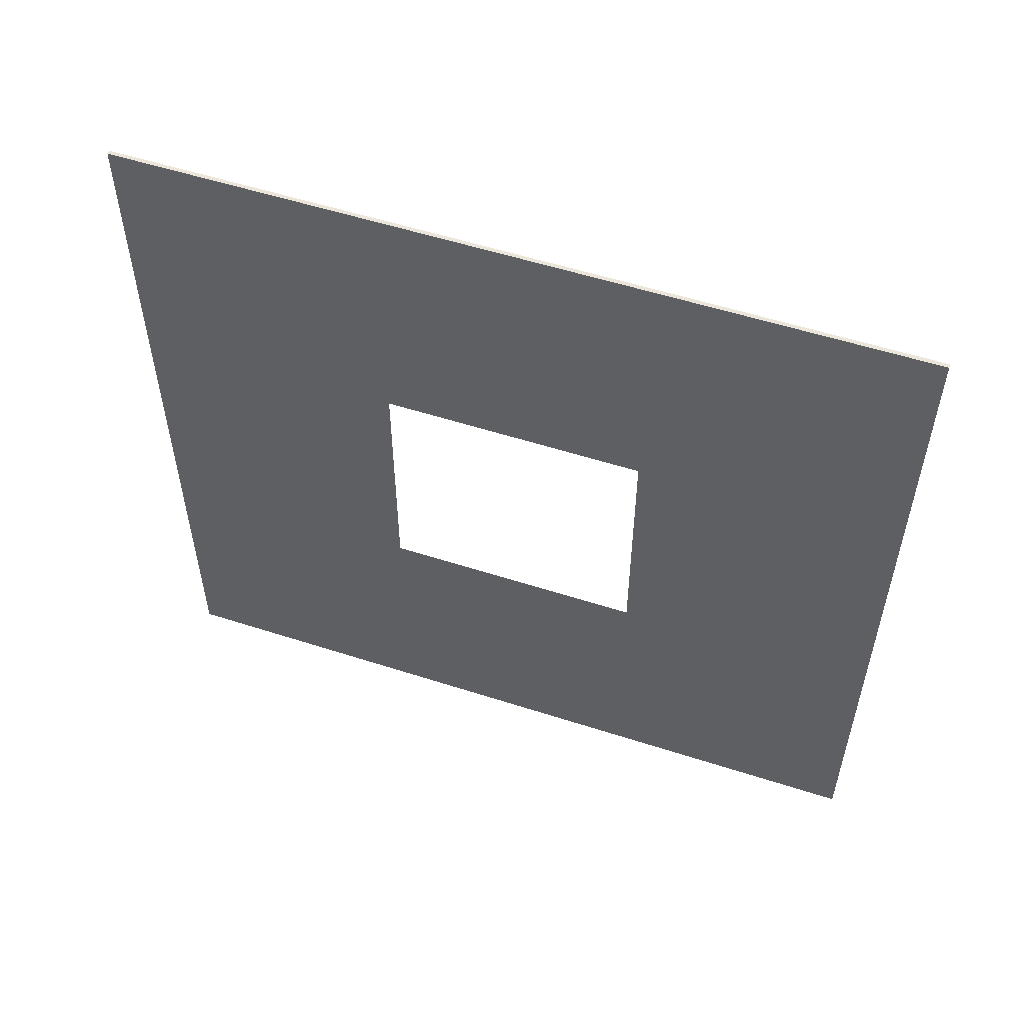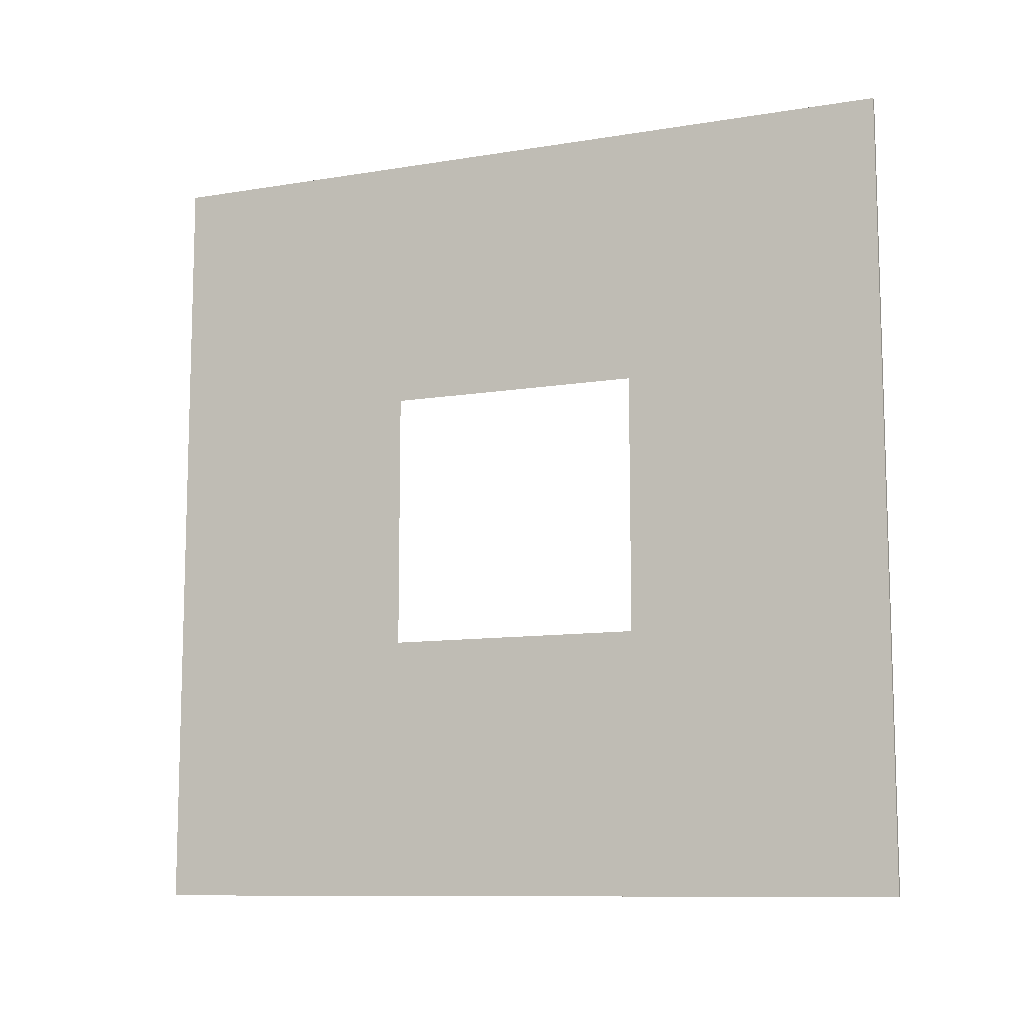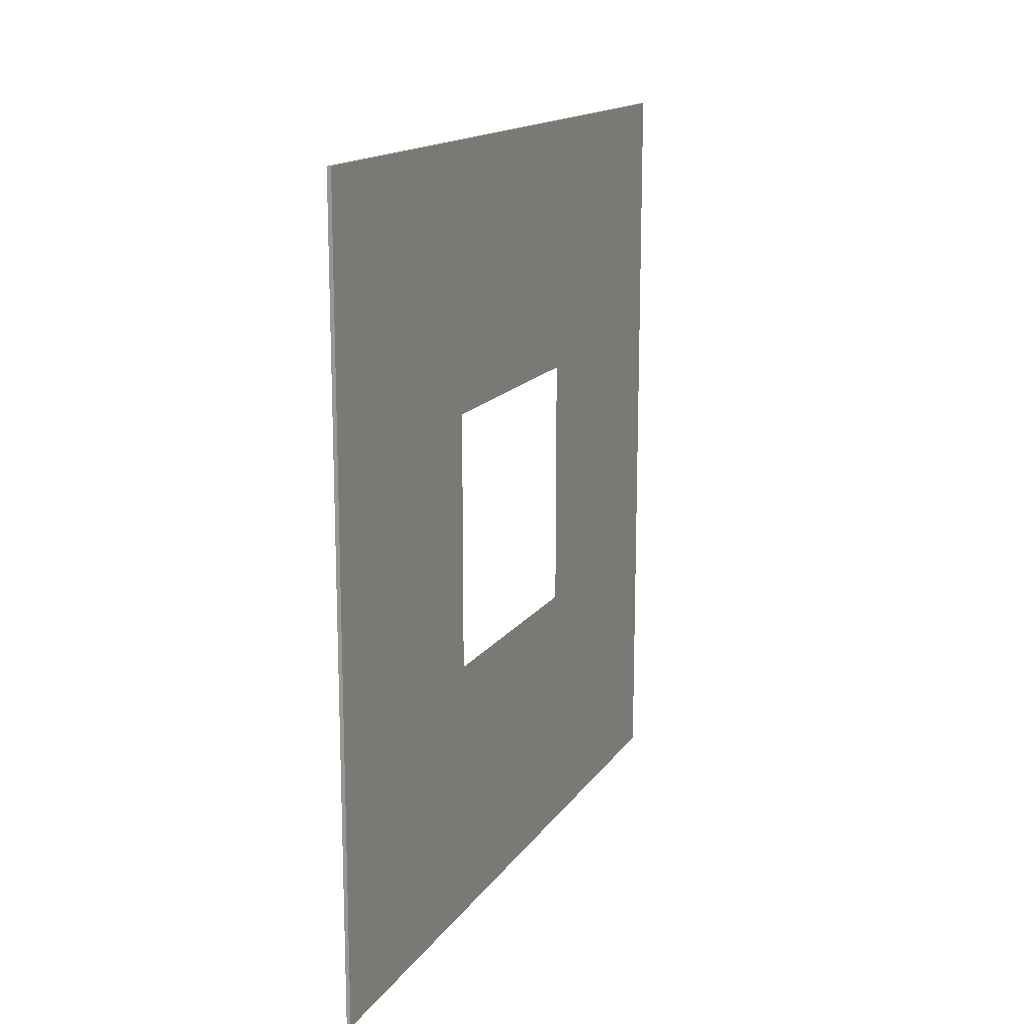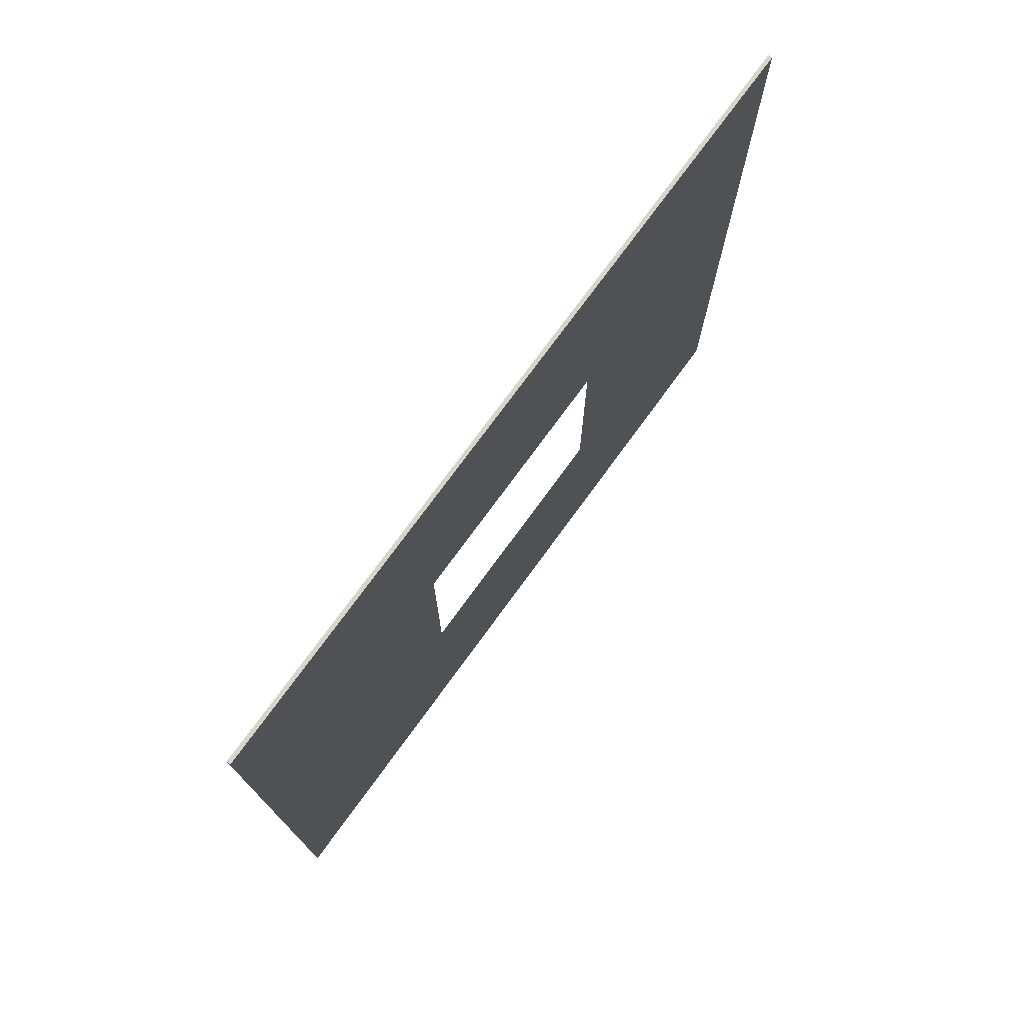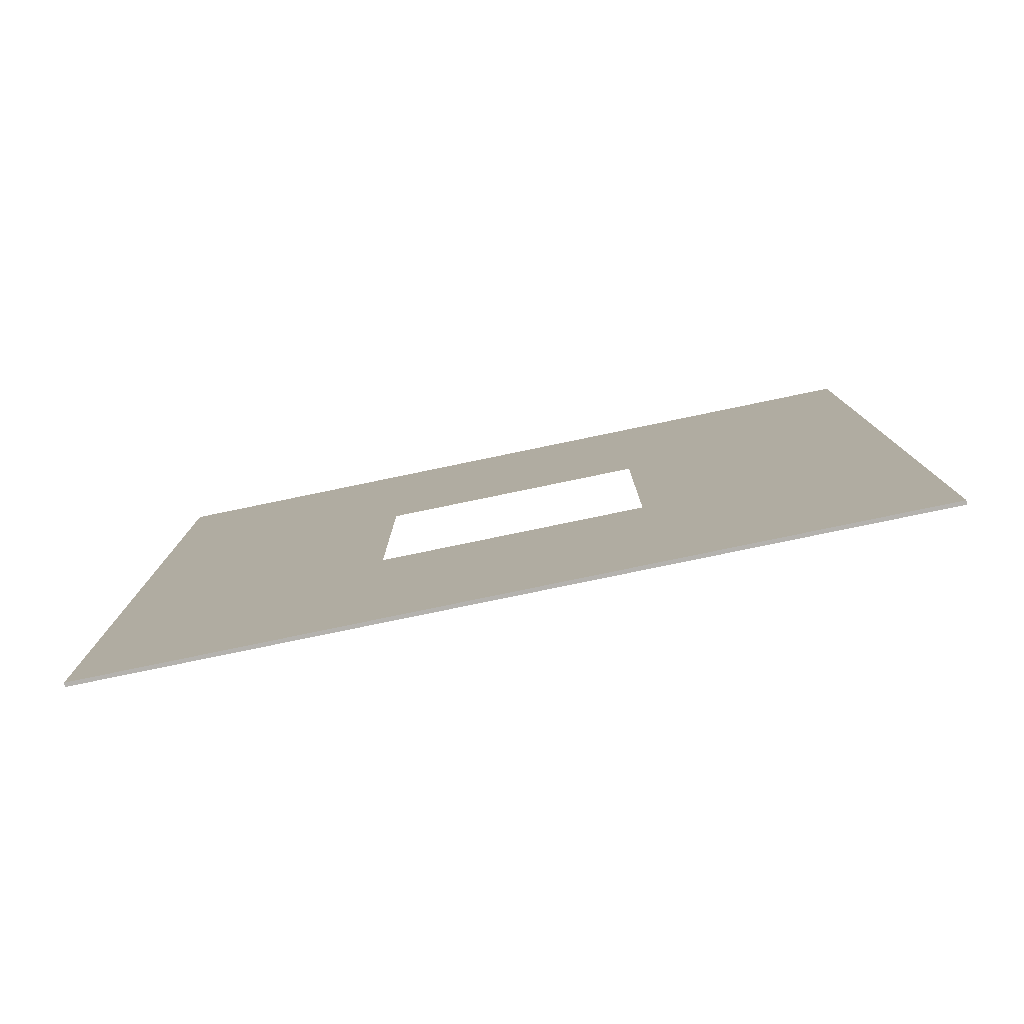
<metadata>
{"format":"obj","ext":"obj","renderer":"f3d","projection":"perspective","resolution":1024,"background":"white","views":[{"elev":54.6,"azim":108.9,"up":"+Y"},{"elev":-10.2,"azim":112.9,"up":"+Y"},{"elev":15.2,"azim":22.5,"up":"+Y"},{"elev":75.0,"azim":36.1,"up":"+Y"},{"elev":-79.7,"azim":101.7,"up":"+Z"}]}
</metadata>
<code>
v 0.5 -100 100
v 0.5 -33.33 100
v 0.5 33.33 100
v 0.5 100 100
v 0.1667 -100 100
v 0.1667 -33.33 100
v 0.1667 33.33 100
v 0.1667 100 100
v -0.1667 -100 100
v -0.1667 -33.33 100
v -0.1667 33.33 100
v -0.1667 100 100
v -0.5 -100 100
v -0.5 -33.33 100
v -0.5 33.33 100
v -0.5 100 100
v -0.5 -100 33.33
v -0.5 -33.33 33.33
v -0.5 33.33 33.33
v -0.5 100 33.33
v -0.5 -100 -33.33
v -0.5 -33.33 -33.33
v -0.5 33.33 -33.33
v -0.5 100 -33.33
v -0.5 -100 -100
v -0.5 -33.33 -100
v -0.5 33.33 -100
v -0.5 100 -100
v -0.1667 -100 -100
v -0.1667 -33.33 -100
v -0.1667 33.33 -100
v -0.1667 100 -100
v 0.1667 -100 -100
v 0.1667 -33.33 -100
v 0.1667 33.33 -100
v 0.1667 100 -100
v 0.5 -100 -100
v 0.5 -33.33 -100
v 0.5 33.33 -100
v 0.5 100 -100
v 0.5 -100 -33.33
v 0.5 -33.33 -33.33
v 0.5 33.33 -33.33
v 0.5 100 -33.33
v 0.5 -100 33.33
v 0.5 -33.33 33.33
v 0.5 33.33 33.33
v 0.5 100 33.33
v 0.1667 100 -33.33
v 0.1667 100 33.33
v -0.1667 100 -33.33
v -0.1667 100 33.33
v 0.1667 -100 -33.33
v 0.1667 -100 33.33
v -0.1667 -100 -33.33
v -0.1667 -100 33.33
f 1 2 6 5
f 2 3 7 6
f 3 4 8 7
f 5 6 10 9
f 6 7 11 10
f 7 8 12 11
f 9 10 14 13
f 10 11 15 14
f 11 12 16 15
f 13 14 18 17
f 14 15 19 18
f 15 16 20 19
f 17 18 22 21
f 19 20 24 23
f 21 22 26 25
f 22 23 27 26
f 23 24 28 27
f 25 26 30 29
f 26 27 31 30
f 27 28 32 31
f 29 30 34 33
f 30 31 35 34
f 31 32 36 35
f 33 34 38 37
f 34 35 39 38
f 35 36 40 39
f 37 38 42 41
f 38 39 43 42
f 39 40 44 43
f 41 42 46 45
f 43 44 48 47
f 45 46 2 1
f 46 47 3 2
f 47 48 4 3
f 44 40 36 49
f 48 44 49 50
f 4 48 50 8
f 49 36 32 51
f 50 49 51 52
f 8 50 52 12
f 51 32 28 24
f 52 51 24 20
f 12 52 20 16
f 37 41 53 33
f 41 45 54 53
f 45 1 5 54
f 33 53 55 29
f 53 54 56 55
f 54 5 9 56
f 29 55 21 25
f 55 56 17 21
f 56 9 13 17

</code>
